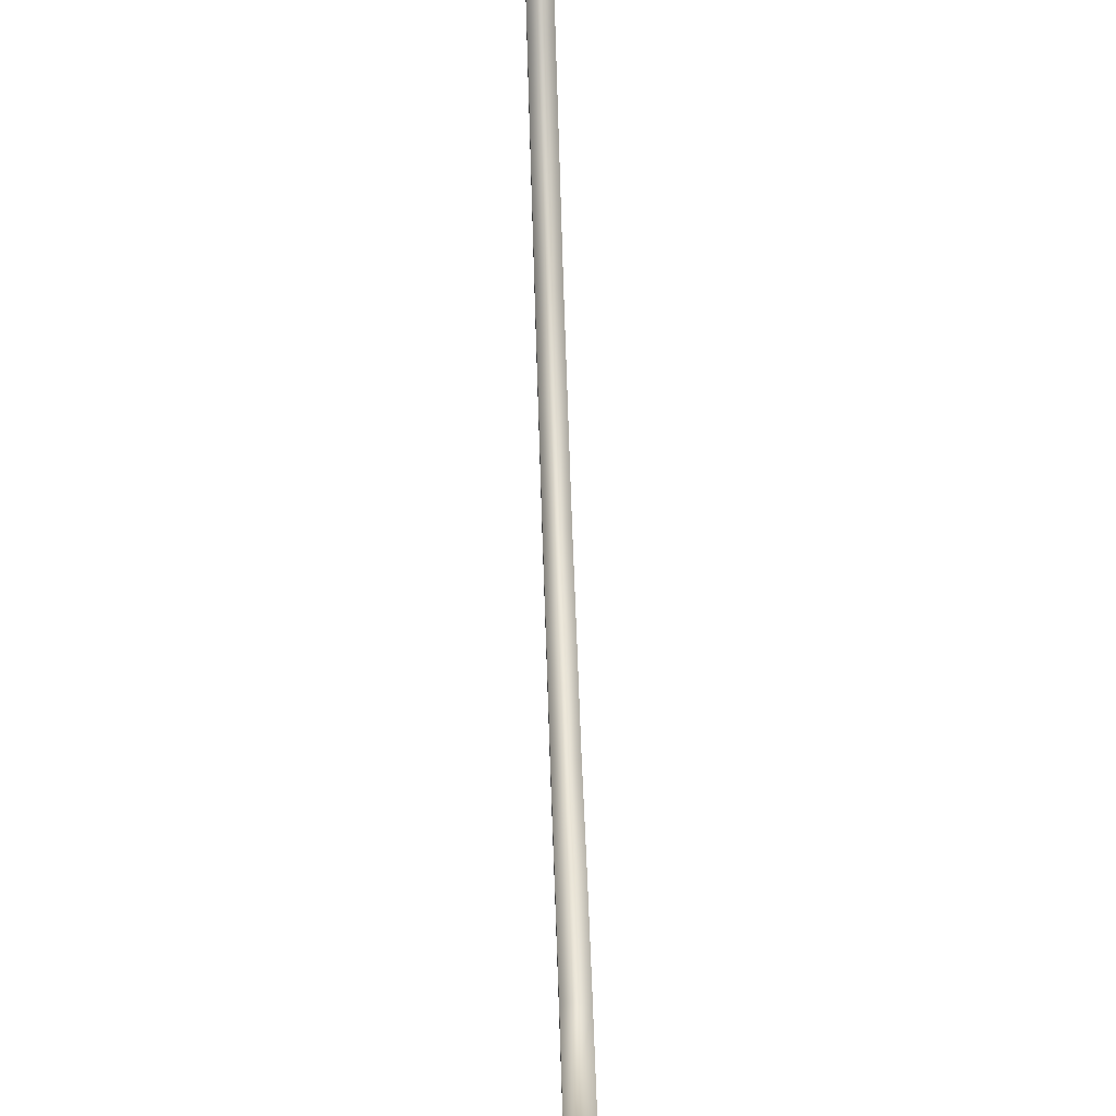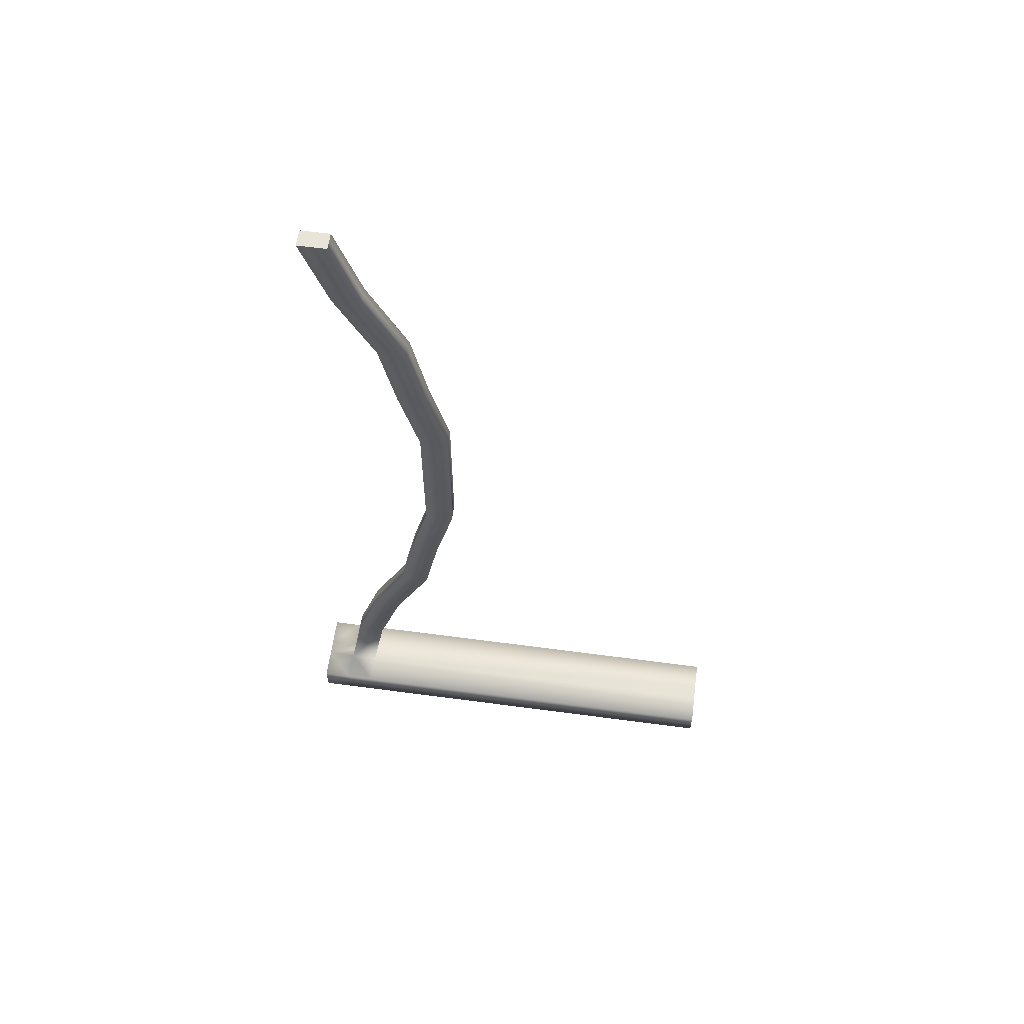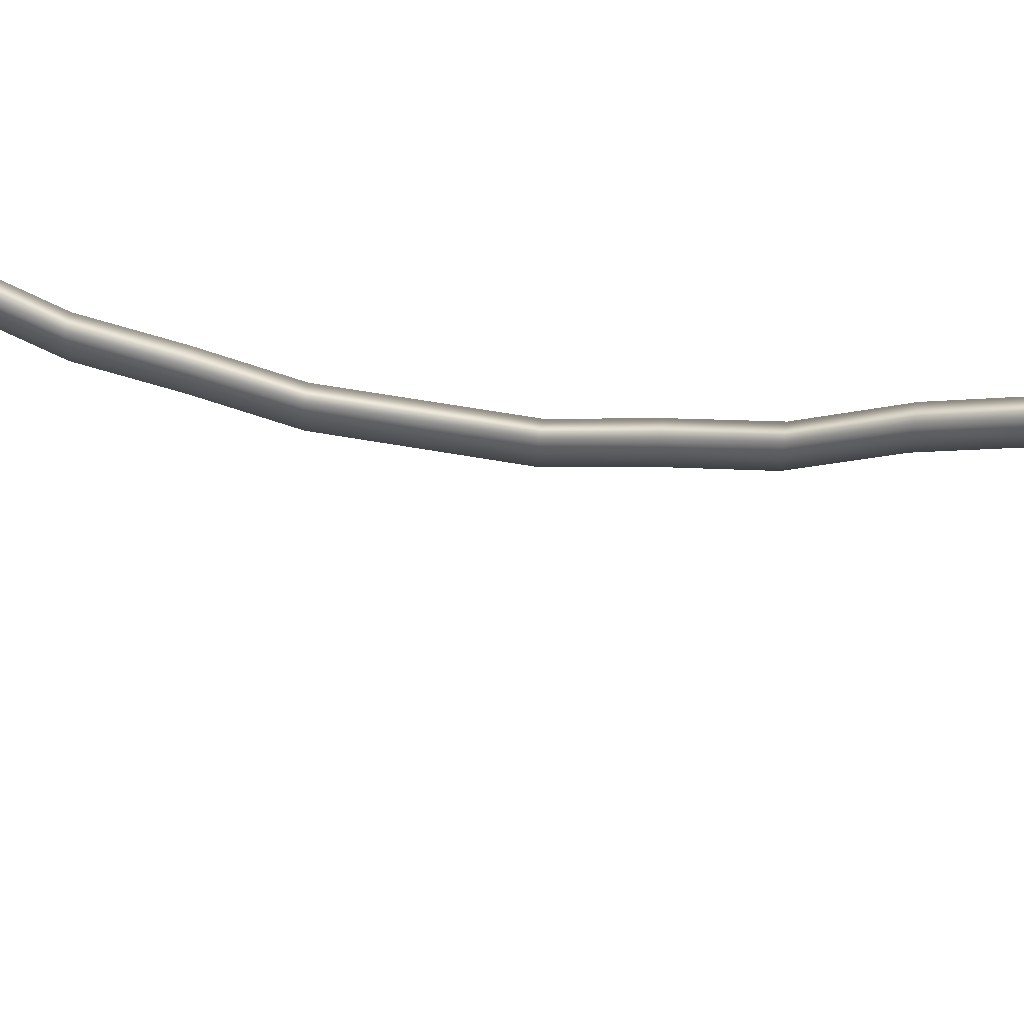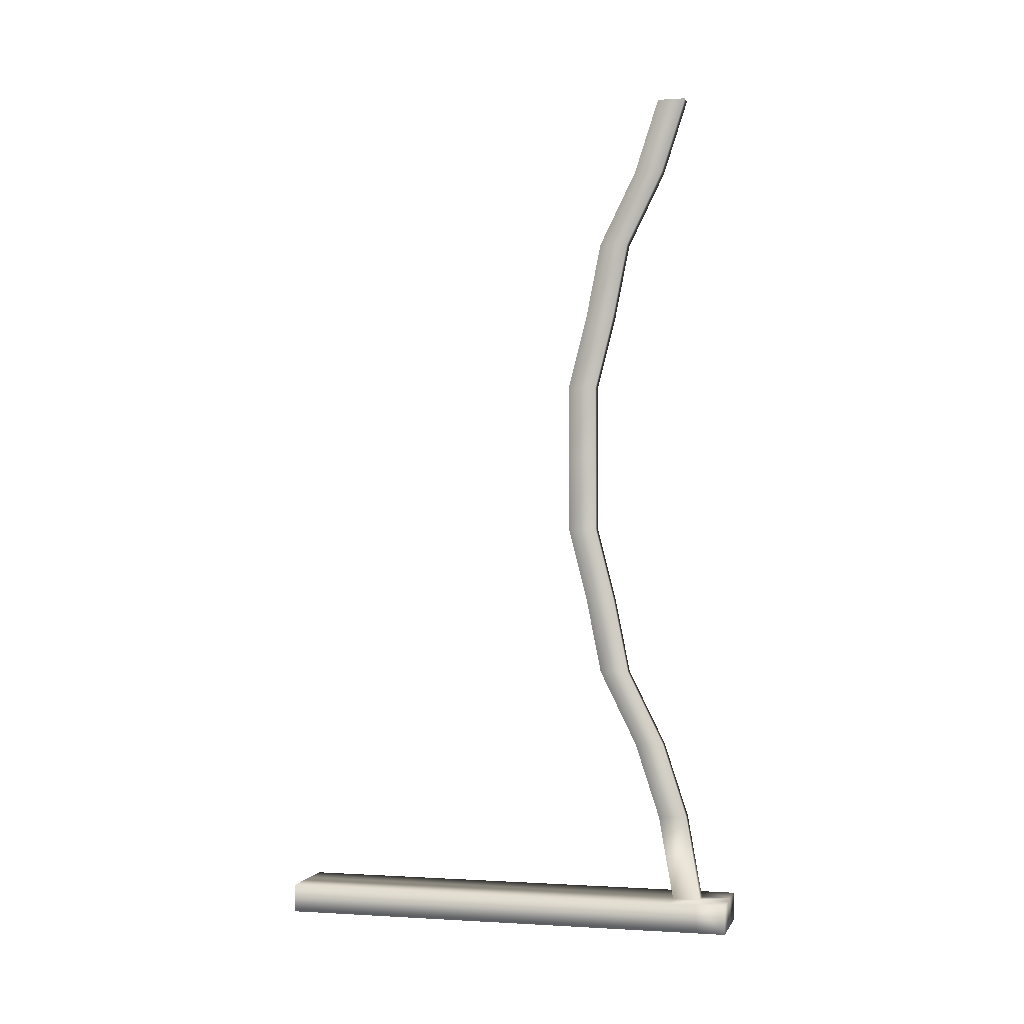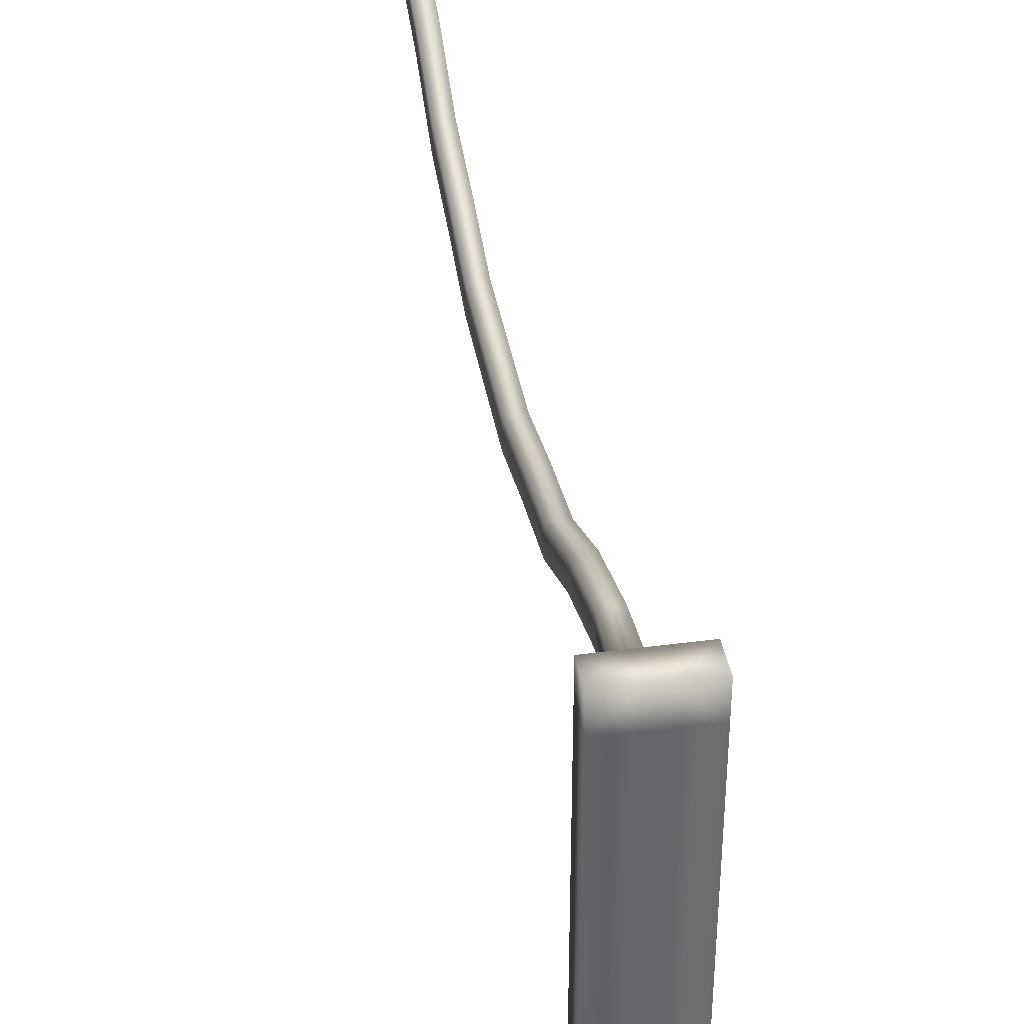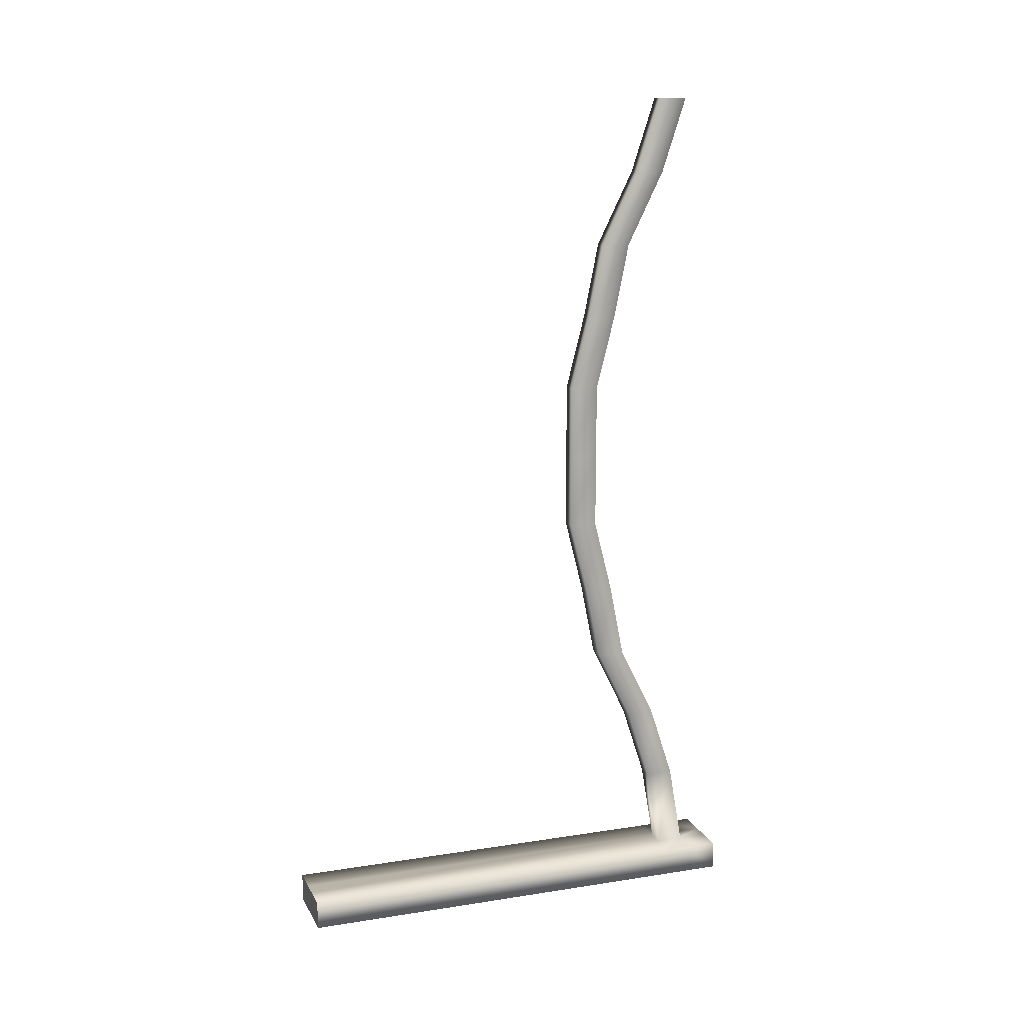
<metadata>
{"format":"obj","ext":"obj","renderer":"f3d","projection":"perspective","resolution":1024,"background":"white","views":[{"elev":67.5,"azim":178.2,"up":"+Y"},{"elev":60.1,"azim":-82.2,"up":"+Z"},{"elev":53.6,"azim":101.1,"up":"+Y"},{"elev":-0.8,"azim":104.2,"up":"+Z"},{"elev":38.6,"azim":170.5,"up":"+Y"},{"elev":13.9,"azim":70.9,"up":"+Z"}]}
</metadata>
<code>
g default
v 10.09 1958 532.3
v -10.79 1958 532.3
v 10.09 1958 540.5
v -10.79 1958 540.5
v 10.09 2091 540.5
v -10.79 2091 540.5
v 10.09 2091 532.3
v -10.79 2091 532.3
v 10.09 2075 540.5
v 10.09 2075 532.3
v -10.79 2075 532.3
v -10.79 2075 540.5
v 10.09 2083 540.5
v 10.09 2083 532.3
v -10.79 2083 532.3
v -10.79 2083 540.5
v -2.466 1958 532.3
v -2.466 2075 532.3
v -2.466 2083 532.3
v -2.466 2091 532.3
v -2.466 2091 540.5
v -2.466 2083 540.5
v -2.466 2075 540.5
v -2.466 1958 540.5
v 2.337 1958 532.3
v 2.337 2075 532.3
v 2.337 2083 532.3
v 2.337 2091 532.3
v 2.337 2091 540.5
v 2.337 2083 540.5
v 2.337 2075 540.5
v 2.337 1958 540.5
v 2.337 2079 564.6
v 2.337 2071 564.6
v -2.466 2071 564.6
v -2.466 2079 564.6
v 2.337 2072 586.1
v 2.337 2064 586.1
v -2.466 2064 586.1
v -2.466 2072 586.1
v 2.337 2061 607.6
v 2.337 2053 607.6
v -2.466 2053 607.6
v -2.466 2061 607.6
v 2.337 2057 629.1
v 2.337 2049 629.1
v -2.466 2049 629.1
v -2.466 2057 629.1
v 2.337 2051 650.5
v 2.337 2043 650.5
v -2.466 2043 650.5
v -2.466 2051 650.5
v 2.337 2051 672
v 2.337 2043 672
v -2.466 2043 672
v -2.466 2051 672
v 2.337 2051 693.5
v 2.337 2043 693.5
v -2.466 2043 693.5
v -2.466 2051 693.5
v 2.337 2057 715
v 2.337 2049 715
v -2.466 2049 715
v -2.466 2057 715
v 2.337 2061 736.5
v 2.337 2053 736.5
v -2.466 2053 736.5
v -2.466 2061 736.5
v 2.337 2072 757.9
v 2.337 2064 757.9
v -2.466 2064 757.9
v -2.466 2072 757.9
v 2.337 2079 779.4
v 2.337 2071 779.4
v -2.466 2071 779.4
v -2.466 2079 779.4
g rope_VariantTwo
f 28 29 5 7
f 29 30 13 5
f 13 14 7 5
f 14 27 28 7
f 15 16 6 8
f 3 1 10 9
f 1 25 26 10
f 2 4 12 11
f 31 32 3 9
f 9 10 14 13
f 10 26 27 14
f 11 12 16 15
f 30 31 9 13
f 18 17 2 11
f 19 18 11 15
f 20 19 15 8
f 6 21 20 8
f 16 22 21 6
f 12 23 22 16
f 4 24 23 12
f 26 25 17 18
f 27 26 18 19
f 28 27 19 20
f 20 21 29 28
f 21 22 30 29
f 23 24 32 31
f 30 22 36 33
f 22 23 35 36
f 23 31 34 35
f 31 30 33 34
f 34 33 37 38
f 35 34 38 39
f 36 35 39 40
f 33 36 40 37
f 38 37 41 42
f 39 38 42 43
f 40 39 43 44
f 37 40 44 41
f 42 41 45 46
f 43 42 46 47
f 44 43 47 48
f 41 44 48 45
f 46 45 49 50
f 47 46 50 51
f 48 47 51 52
f 45 48 52 49
f 50 49 53 54
f 51 50 54 55
f 52 51 55 56
f 49 52 56 53
f 54 53 57 58
f 55 54 58 59
f 56 55 59 60
f 53 56 60 57
f 58 57 61 62
f 59 58 62 63
f 60 59 63 64
f 57 60 64 61
f 62 61 65 66
f 63 62 66 67
f 64 63 67 68
f 61 64 68 65
f 66 65 69 70
f 67 66 70 71
f 68 67 71 72
f 65 68 72 69
f 70 69 73 74
f 71 70 74 75
f 72 71 75 76
f 69 72 76 73
f 25 1 3 32 24 4 2 17
f 74 73 76 75

</code>
